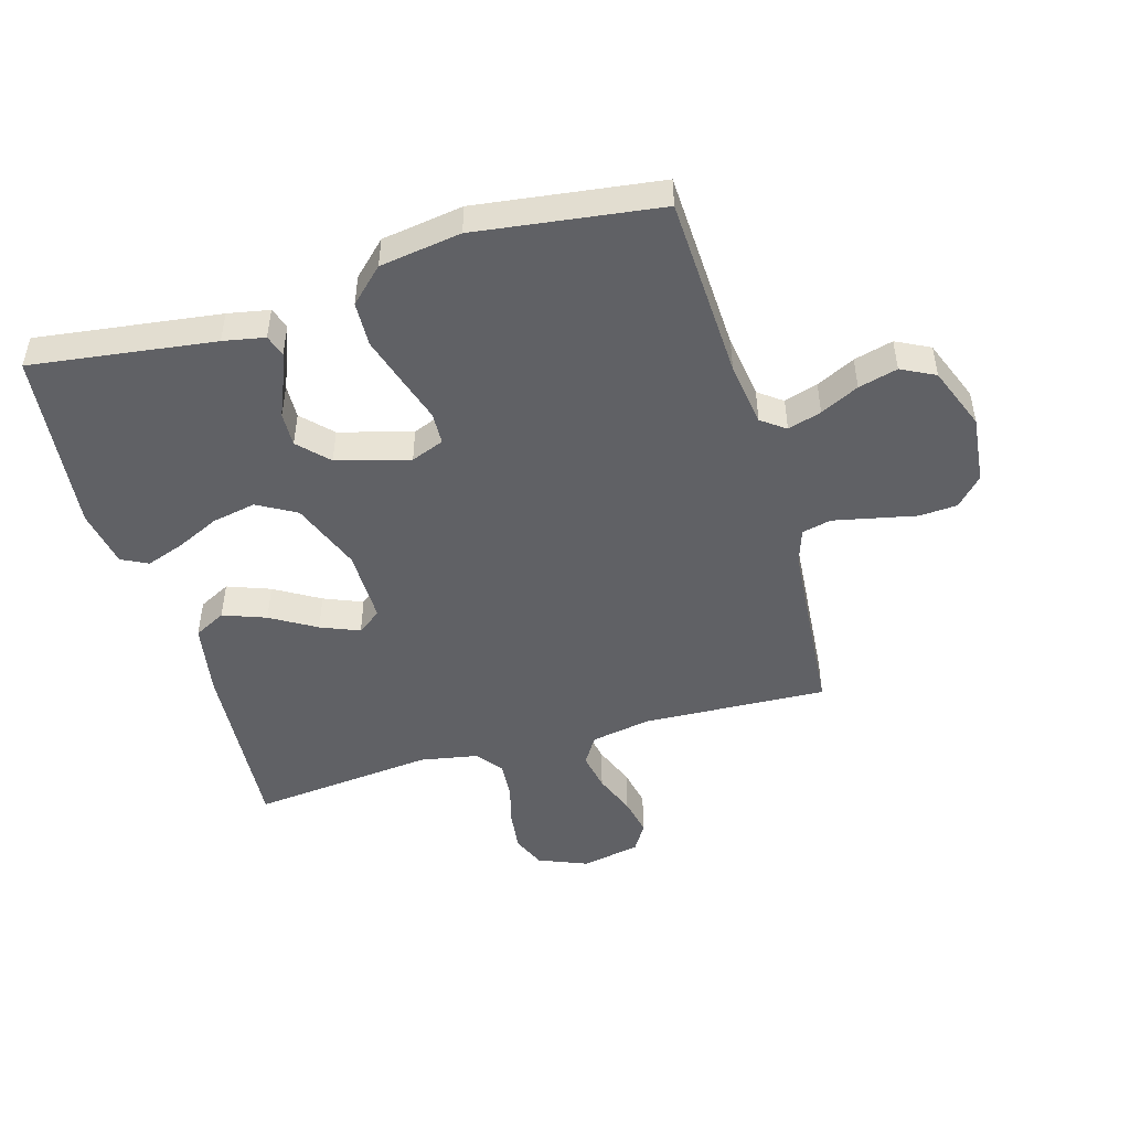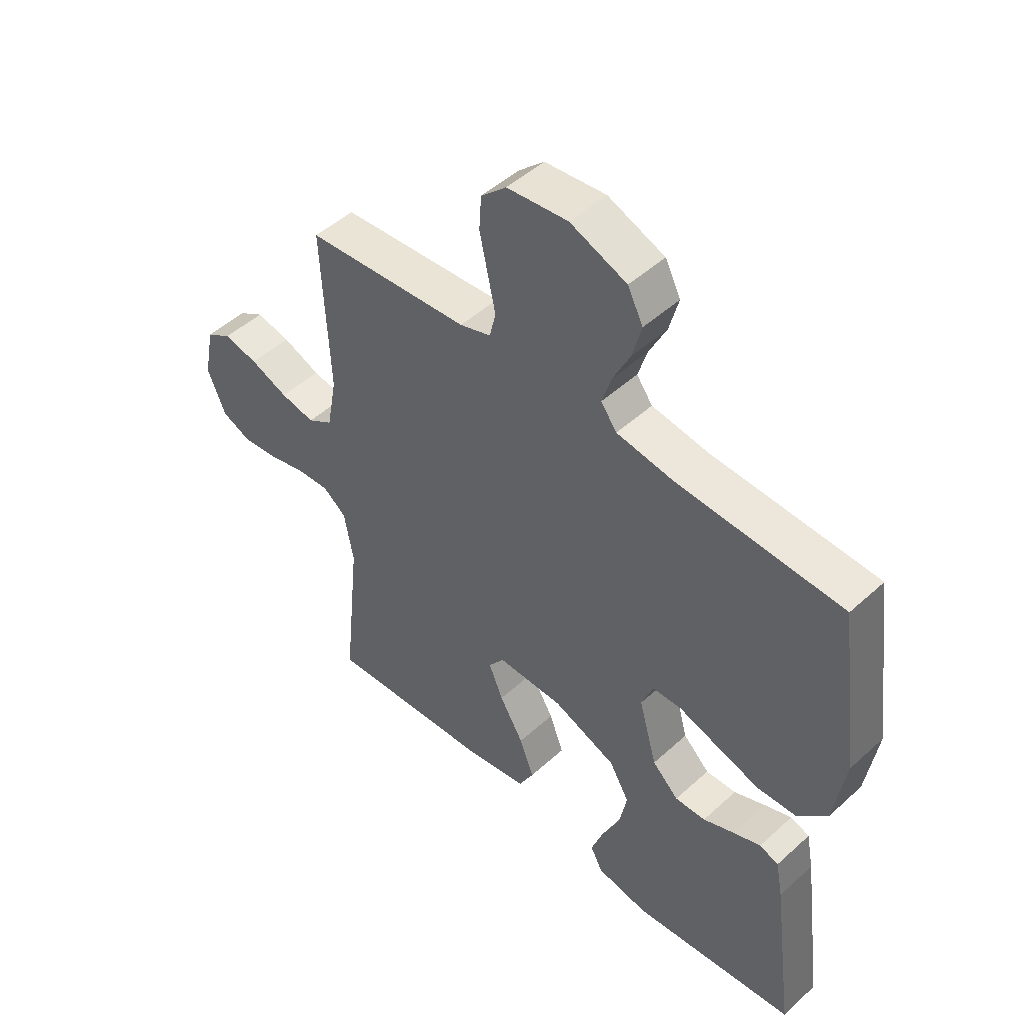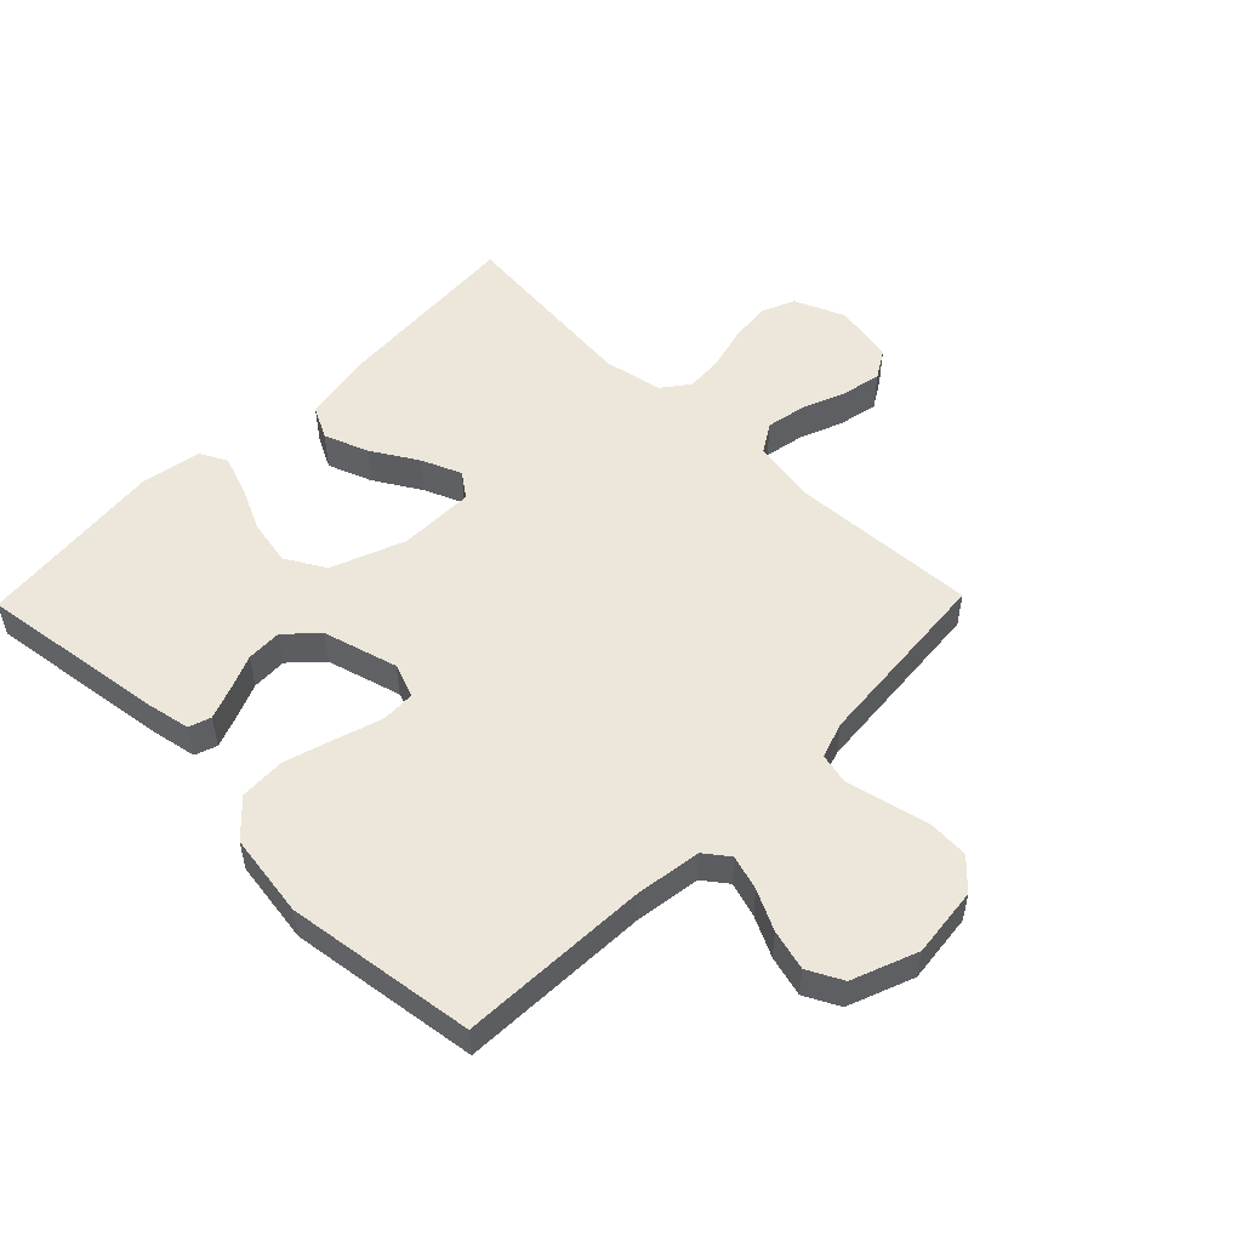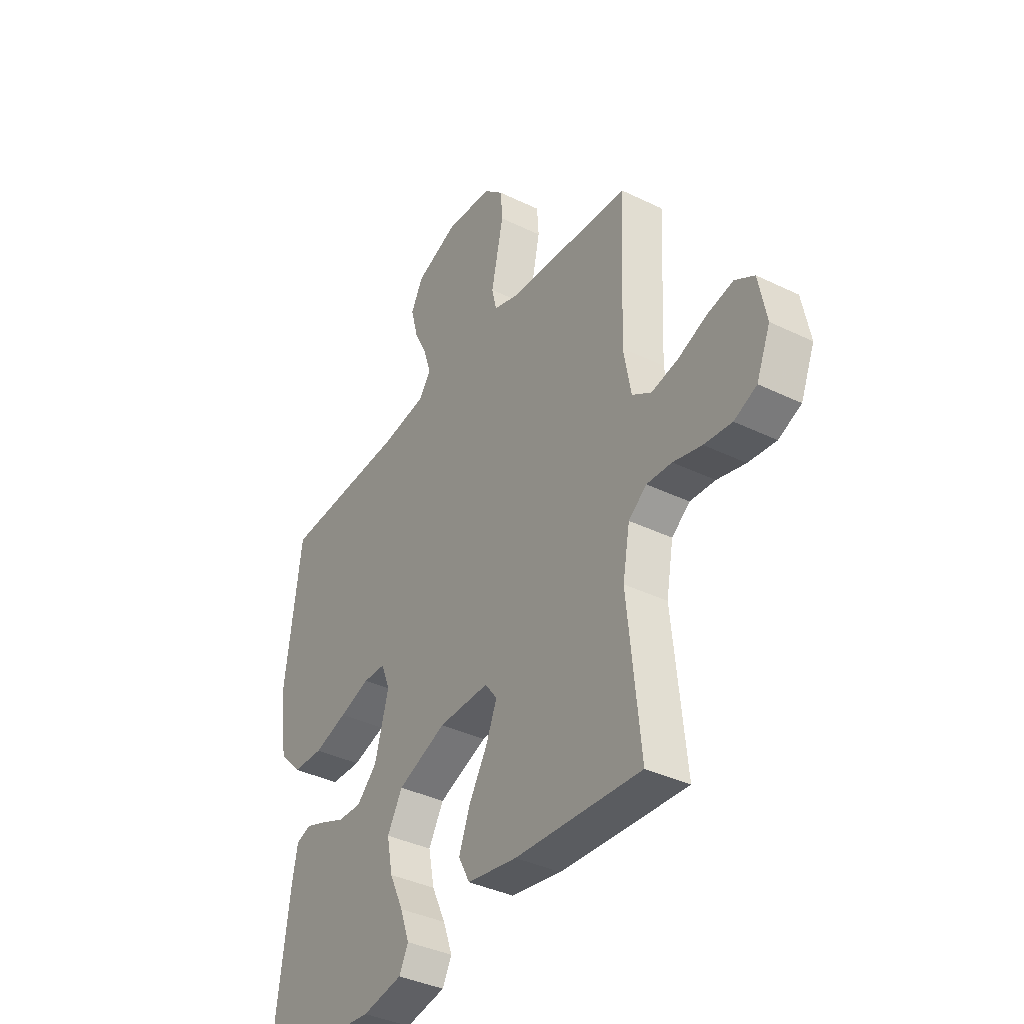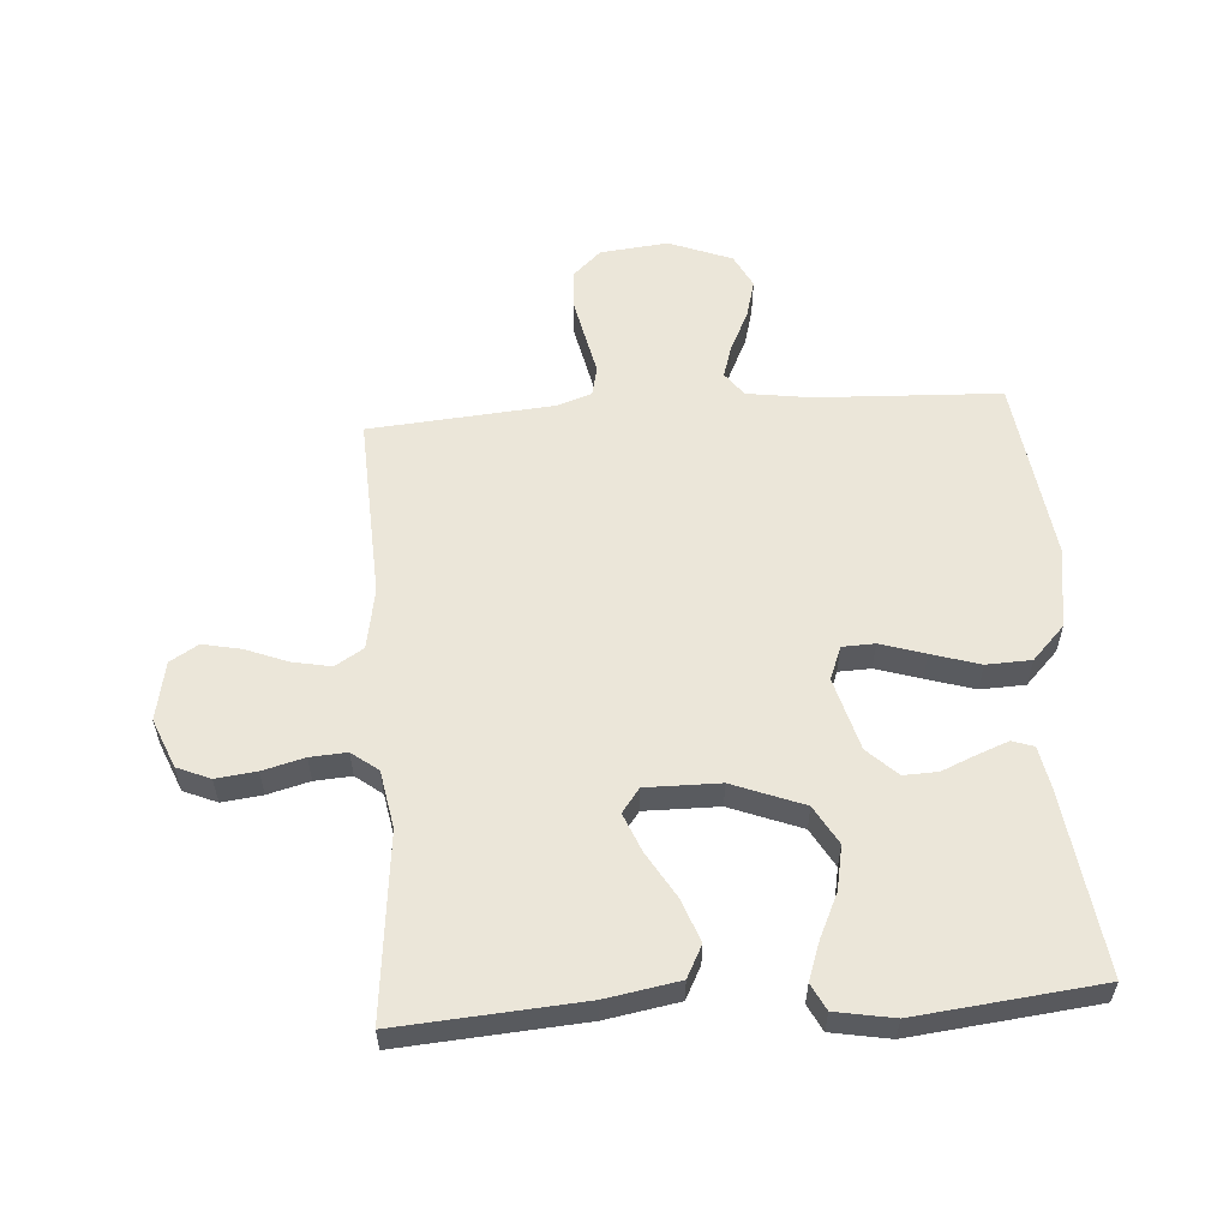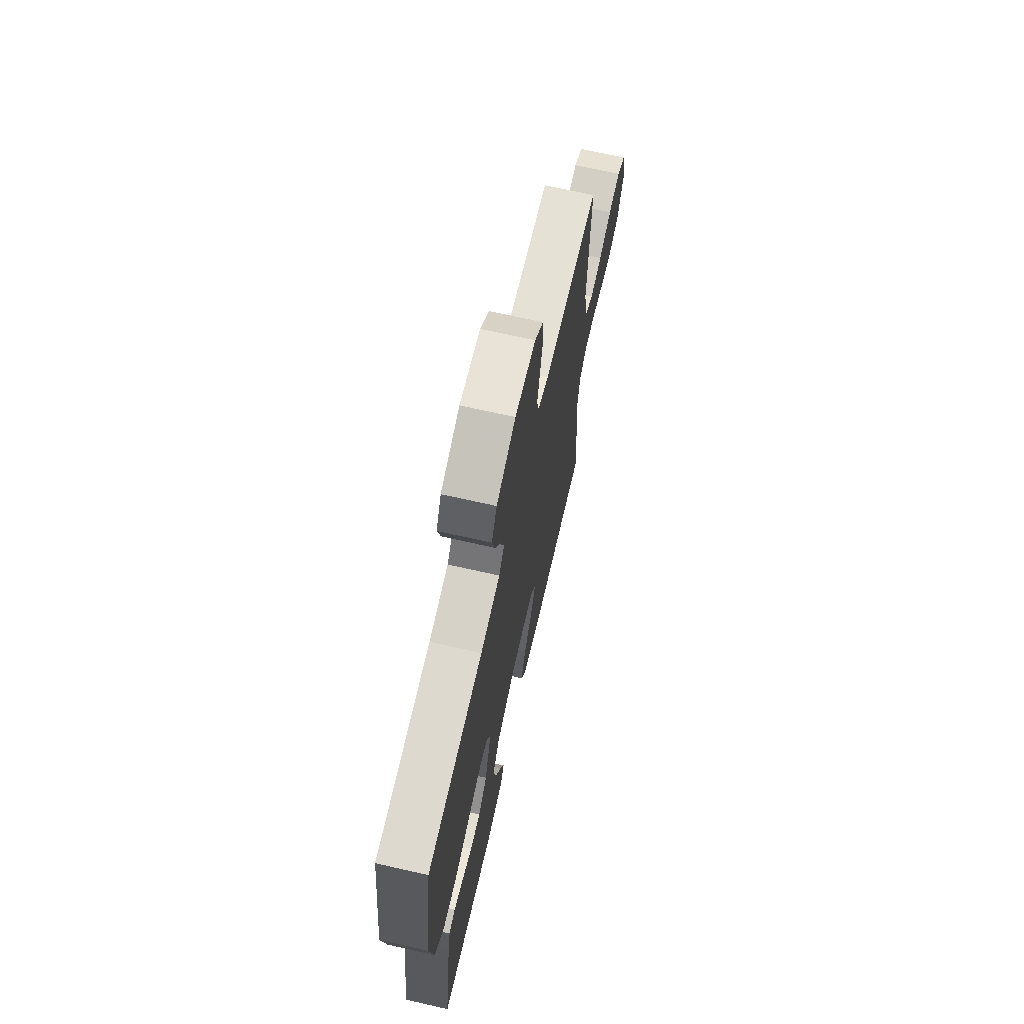
<metadata>
{"format":"obj","ext":"obj","renderer":"f3d","projection":"perspective","resolution":1024,"background":"white","views":[{"elev":-48.4,"azim":-73.8,"up":"+Y"},{"elev":48.7,"azim":-135.3,"up":"+Z"},{"elev":52.5,"azim":-45.7,"up":"+Y"},{"elev":-37.9,"azim":58.2,"up":"+Z"},{"elev":57.3,"azim":176.0,"up":"+Y"},{"elev":69.1,"azim":-77.2,"up":"+Z"}]}
</metadata>
<code>
v -0.5 0.07 -0.5
v -0.46 0.07 -0.2
v -0.447 0.07 -0.132
v -0.412 0.07 -0.12
v -0.362 0.07 -0.139
v -0.305 0.07 -0.163
v -0.249 0.07 -0.165
v -0.201 0.07 -0.119
v -0.168 0.07 0
v -0.189 0.07 0.054
v -0.242 0.07 0.056
v -0.315 0.07 0.033
v -0.394 0.07 0.009
v -0.467 0.07 0.012
v -0.52 0.07 0.067
v -0.54 0.07 0.2
v -0.5 0.07 0.5
v -0.2 0.07 0.513
v -0.095 0.07 0.528
v -0.066 0.07 0.567
v -0.083 0.07 0.622
v -0.114 0.07 0.685
v -0.131 0.07 0.749
v -0.103 0.07 0.804
v 0 0.07 0.844
v 0.111 0.07 0.832
v 0.157 0.07 0.789
v 0.161 0.07 0.727
v 0.146 0.07 0.657
v 0.132 0.07 0.592
v 0.143 0.07 0.544
v 0.2 0.07 0.525
v 0.5 0.07 0.5
v 0.486 0.07 0.2
v 0.504 0.07 0.101
v 0.55 0.07 0.072
v 0.613 0.07 0.084
v 0.682 0.07 0.111
v 0.745 0.07 0.124
v 0.791 0.07 0.096
v 0.81 0.07 0
v 0.777 0.07 -0.08
v 0.723 0.07 -0.103
v 0.657 0.07 -0.095
v 0.589 0.07 -0.077
v 0.529 0.07 -0.073
v 0.486 0.07 -0.106
v 0.469 0.07 -0.2
v 0.5 0.07 -0.5
v 0.2 0.07 -0.478
v 0.081 0.07 -0.457
v 0.054 0.07 -0.405
v 0.08 0.07 -0.335
v 0.124 0.07 -0.261
v 0.15 0.07 -0.198
v 0.121 0.07 -0.159
v 0 0.07 -0.16
v -0.116 0.07 -0.205
v -0.152 0.07 -0.268
v -0.138 0.07 -0.34
v -0.105 0.07 -0.411
v -0.083 0.07 -0.473
v -0.105 0.07 -0.516
v -0.2 0.07 -0.533
v -0.5 0 -0.5
v -0.46 0 -0.2
v -0.447 0 -0.132
v -0.412 0 -0.12
v -0.362 0 -0.139
v -0.305 0 -0.163
v -0.249 0 -0.165
v -0.201 0 -0.119
v -0.168 0 0
v -0.189 0 0.054
v -0.242 0 0.056
v -0.315 0 0.033
v -0.394 0 0.009
v -0.467 0 0.012
v -0.52 0 0.067
v -0.54 0 0.2
v -0.5 0 0.5
v -0.2 0 0.513
v -0.095 0 0.528
v -0.066 0 0.567
v -0.083 0 0.622
v -0.114 0 0.685
v -0.131 0 0.749
v -0.103 0 0.804
v 0 0 0.844
v 0.111 0 0.832
v 0.157 0 0.789
v 0.161 0 0.727
v 0.146 0 0.657
v 0.132 0 0.592
v 0.143 0 0.544
v 0.2 0 0.525
v 0.5 0 0.5
v 0.486 0 0.2
v 0.504 0 0.101
v 0.55 0 0.072
v 0.613 0 0.084
v 0.682 0 0.111
v 0.745 0 0.124
v 0.791 0 0.096
v 0.81 0 0
v 0.777 0 -0.08
v 0.723 0 -0.103
v 0.657 0 -0.095
v 0.589 0 -0.077
v 0.529 0 -0.073
v 0.486 0 -0.106
v 0.469 0 -0.2
v 0.5 0 -0.5
v 0.2 0 -0.478
v 0.081 0 -0.457
v 0.054 0 -0.405
v 0.08 0 -0.335
v 0.124 0 -0.261
v 0.15 0 -0.198
v 0.121 0 -0.159
v 0 0 -0.16
v -0.116 0 -0.205
v -0.152 0 -0.268
v -0.138 0 -0.34
v -0.105 0 -0.411
v -0.083 0 -0.473
v -0.105 0 -0.516
v -0.2 0 -0.533
f 4 5 6
f 3 4 6
f 2 3 6
f 1 2 6
f 64 1 6
f 63 64 6
f 62 63 6
f 61 62 6
f 60 61 6
f 59 60 6 7
f 58 59 7 8
f 57 58 8 9
f 56 57 9 10
f 52 53 54
f 51 52 54
f 50 51 54
f 49 50 54
f 48 49 54
f 47 48 54 55
f 46 47 55 56
f 43 44 45
f 42 43 45
f 41 42 45
f 40 41 45
f 39 40 45
f 38 39 45
f 37 38 45
f 36 37 45 46
f 46 56 10
f 36 46 10
f 35 36 10
f 32 33 34
f 35 10 11
f 34 35 11
f 32 34 11
f 31 32 11
f 28 29 30
f 27 28 30
f 26 27 30
f 25 26 30
f 24 25 30
f 23 24 30
f 22 23 30
f 21 22 30
f 20 21 30 31
f 16 17 18
f 15 16 18
f 14 15 18
f 13 14 18
f 12 13 18
f 11 12 18
f 11 18 19
f 11 19 20 31
f 70 69 68
f 70 68 67
f 70 67 66
f 70 66 65
f 70 65 128
f 70 128 127
f 70 127 126
f 70 126 125
f 70 125 124
f 71 70 124 123
f 72 71 123 122
f 73 72 122 121
f 74 73 121 120
f 118 117 116
f 118 116 115
f 118 115 114
f 118 114 113
f 118 113 112
f 119 118 112 111
f 120 119 111 110
f 109 108 107
f 109 107 106
f 109 106 105
f 109 105 104
f 109 104 103
f 109 103 102
f 109 102 101
f 110 109 101 100
f 74 120 110
f 74 110 100
f 74 100 99
f 98 97 96
f 75 74 99
f 75 99 98
f 75 98 96
f 75 96 95
f 94 93 92
f 94 92 91
f 94 91 90
f 94 90 89
f 94 89 88
f 94 88 87
f 94 87 86
f 94 86 85
f 95 94 85 84
f 82 81 80
f 82 80 79
f 82 79 78
f 82 78 77
f 82 77 76
f 82 76 75
f 83 82 75
f 95 84 83 75
f 1 65 66 2
f 2 66 67 3
f 3 67 68 4
f 4 68 69 5
f 5 69 70 6
f 6 70 71 7
f 7 71 72 8
f 8 72 73 9
f 9 73 74 10
f 10 74 75 11
f 11 75 76 12
f 12 76 77 13
f 13 77 78 14
f 14 78 79 15
f 15 79 80 16
f 16 80 81 17
f 17 81 82 18
f 18 82 83 19
f 19 83 84 20
f 20 84 85 21
f 21 85 86 22
f 22 86 87 23
f 23 87 88 24
f 24 88 89 25
f 25 89 90 26
f 26 90 91 27
f 27 91 92 28
f 28 92 93 29
f 29 93 94 30
f 30 94 95 31
f 31 95 96 32
f 32 96 97 33
f 33 97 98 34
f 34 98 99 35
f 35 99 100 36
f 36 100 101 37
f 37 101 102 38
f 38 102 103 39
f 39 103 104 40
f 40 104 105 41
f 41 105 106 42
f 42 106 107 43
f 43 107 108 44
f 44 108 109 45
f 45 109 110 46
f 46 110 111 47
f 47 111 112 48
f 48 112 113 49
f 49 113 114 50
f 50 114 115 51
f 51 115 116 52
f 52 116 117 53
f 53 117 118 54
f 54 118 119 55
f 55 119 120 56
f 56 120 121 57
f 57 121 122 58
f 58 122 123 59
f 59 123 124 60
f 60 124 125 61
f 61 125 126 62
f 62 126 127 63
f 63 127 128 64
f 64 128 65 1

</code>
